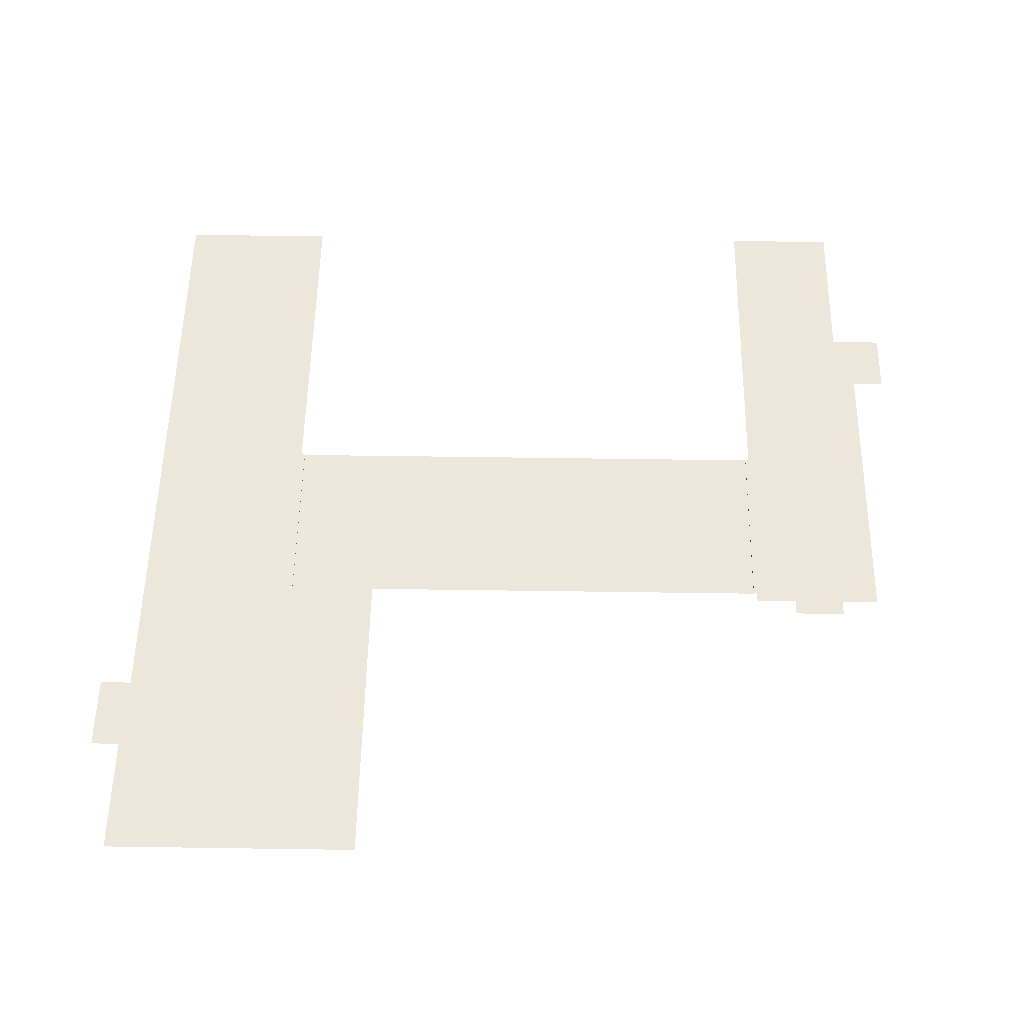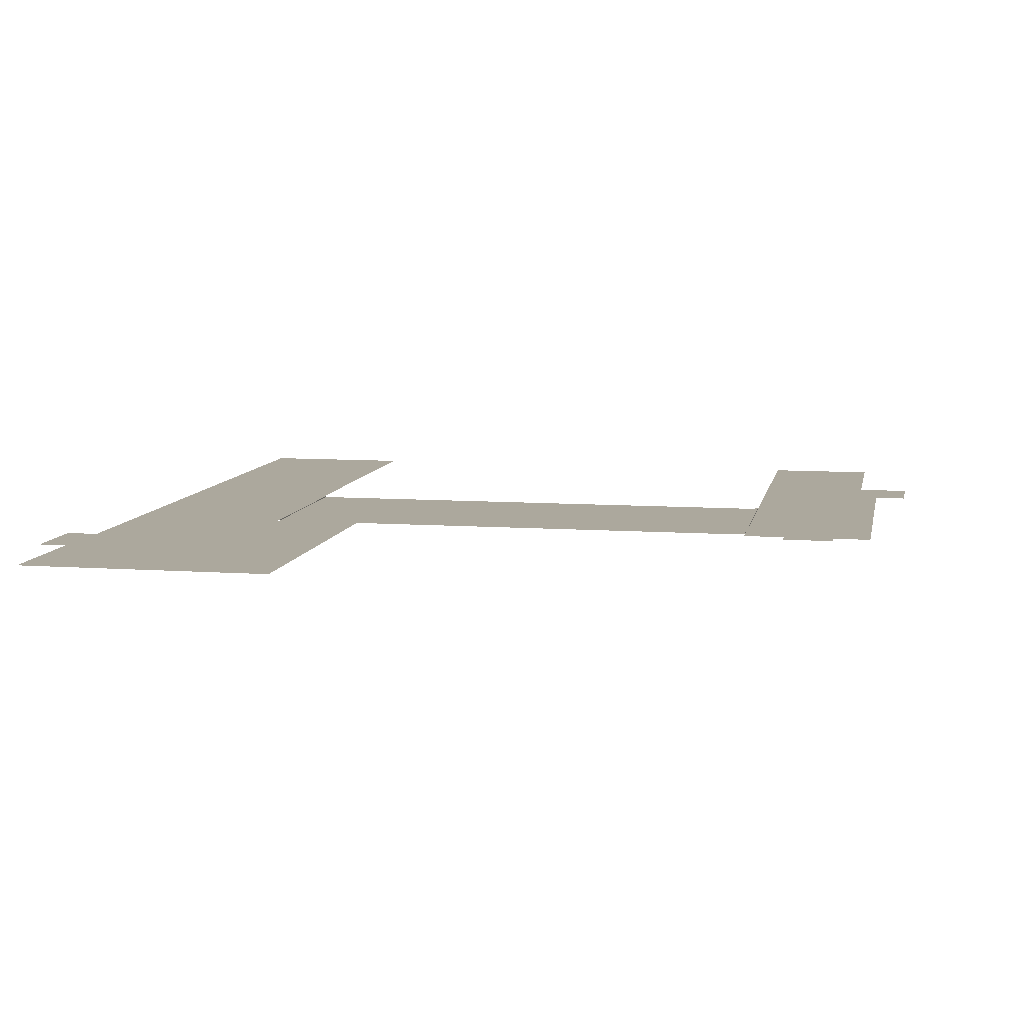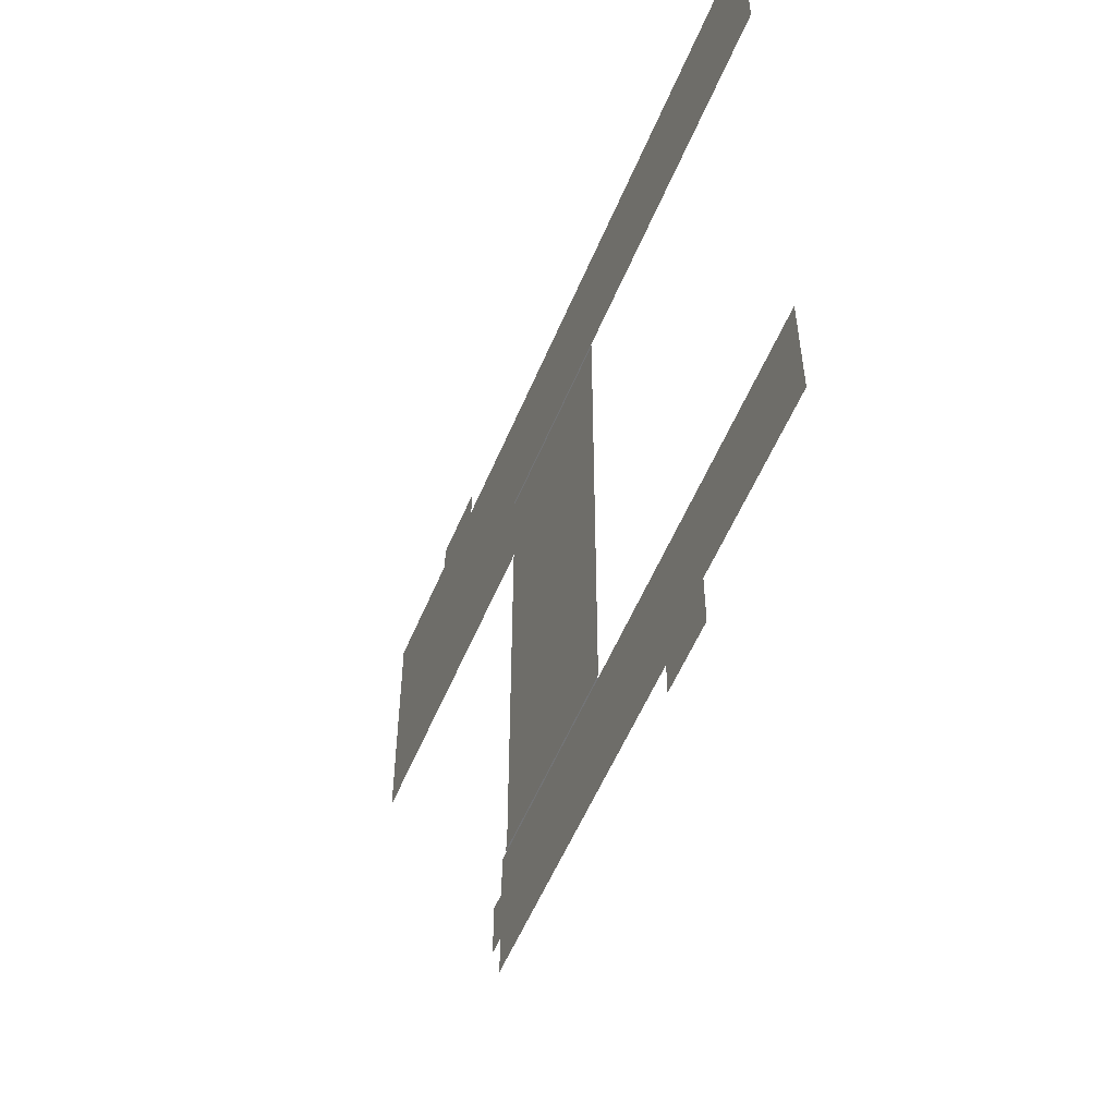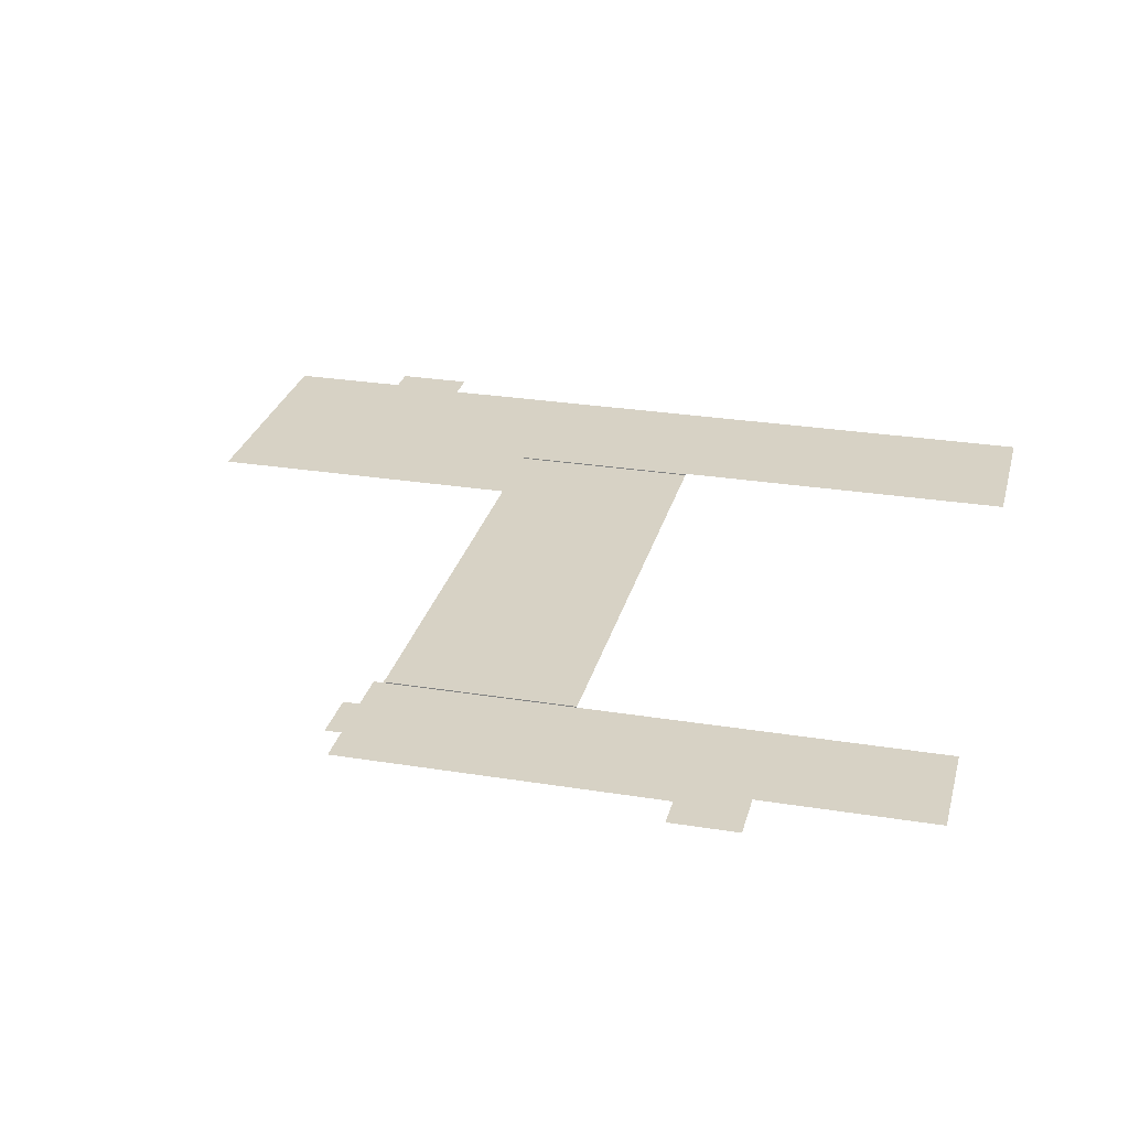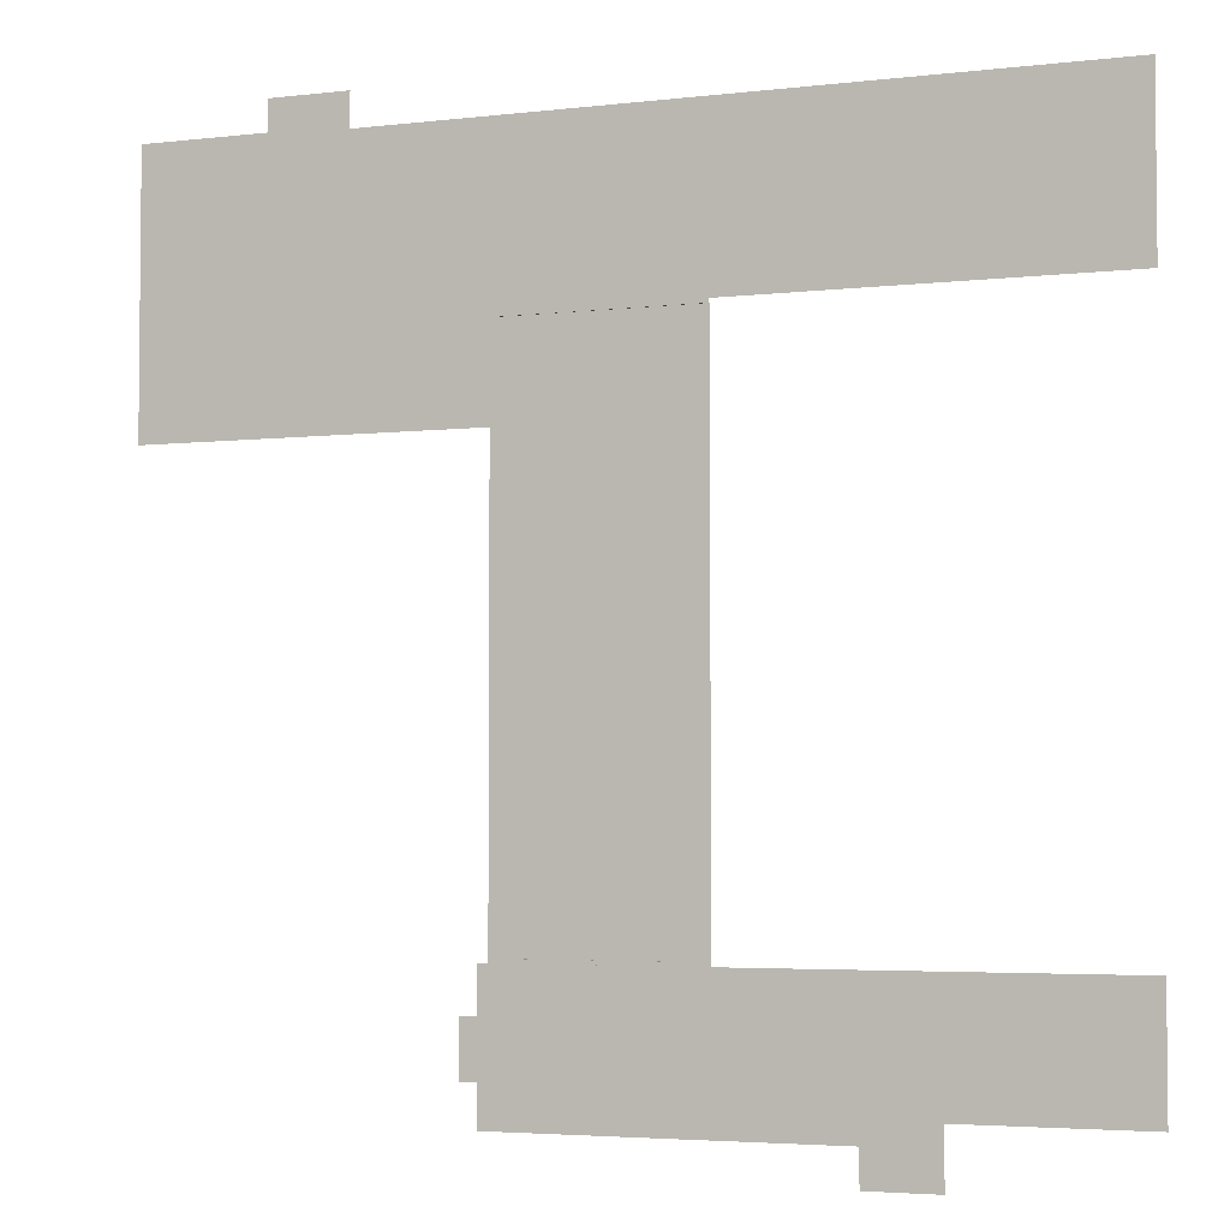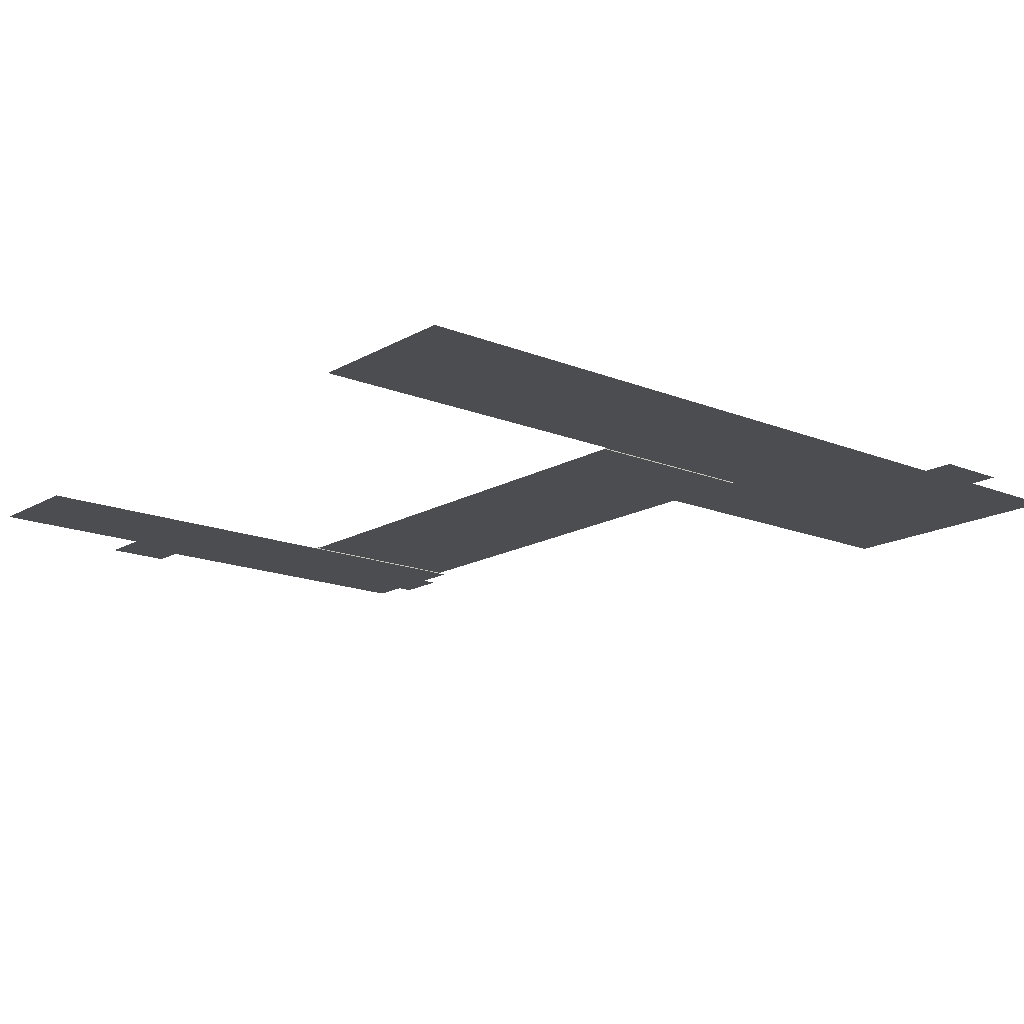
<metadata>
{"format":"obj","ext":"obj","renderer":"f3d","projection":"perspective","resolution":1024,"background":"white","views":[{"elev":53.5,"azim":-89.1,"up":"+Z"},{"elev":8.6,"azim":-79.1,"up":"+Z"},{"elev":-56.1,"azim":67.4,"up":"+Y"},{"elev":27.6,"azim":13.9,"up":"+Z"},{"elev":-3.9,"azim":21.4,"up":"+Y"},{"elev":-16.1,"azim":139.9,"up":"+Z"}]}
</metadata>
<code>
g Terrain1_scene48
v 21.67 -31.8 -0.04
v 35.43 -22.52 -0.04
v 35.43 -31.8 -0.04
v 16.23 -33.4 -0.04
v 6.522 -22.52 -0.04
v 16.23 -36.12 -0.04
v 21.67 -36.12 -0.04
v -9.691 -30.26 -0.04
v -9.691 -33.4 -0.04
v -9.691 -25.98 -0.04
v -8.901 -22.52 -0.04
v -9.691 -22.52 -0.04
v -11 -30.26 -0.04
v -11 -25.98 -0.04
v -19.29 36.12 -0.04
v -25.53 33.74 -0.04
v -25.53 36.12 -0.04
v -19.29 33.48 -0.04
v -8.901 19.96 -0.04
v -8.901 20.28 -0.04
v 6.522 20.28 -0.04
v 35.43 33.48 -0.04
v 35.43 20.28 -0.04
v -8.901 16.3 -0.04
v -8.901 12.65 -0.04
v -35.43 12.65 -0.04
v -35.43 33.74 -0.04
v -8.901 20.28 0.04
v 6.522 19.96 0.04
v -8.901 19.96 0.04
v 6.522 20.28 0.04
v -1.189 19.96 -0.04
v -8.901 16.3 -0.04
v -8.901 19.96 -0.04
v -1.189 16.3 -0.04
v 6.522 -22.22 0.04
v -8.901 -22.52 0.04
v -8.901 -22.22 0.04
v 6.522 -22.52 0.04
v 6.522 20.28 0.04
v -8.901 20.28 -0.04
v 6.522 20.28 -0.04
v -8.901 20.28 0.04
v -8.901 19.96 0.04
v -1.189 19.96 -0.04
v -8.901 19.96 -0.04
v 6.522 19.96 0.04
v 6.522 19.96 -0.04
v 6.522 -22.22 -0.04
v 6.522 -22.22 0.04
v -1.189 -22.22 -0.04
v -8.901 -22.22 -0.04
v -8.901 -22.22 0.04
v -8.901 -22.52 0.04
v 6.522 -22.52 -0.04
v -8.901 -22.52 -0.04
v 6.522 -22.52 0.04
v -8.901 -9.145 -0.04
v -1.189 -4.787 -0.04
v -1.189 -9.145 -0.04
v -8.901 -4.787 -0.04
v -1.189 16.3 -0.04
v 6.522 12.65 -0.04
v -1.189 12.65 -0.04
v 6.522 16.3 -0.04
v -1.189 -9.145 -0.04
v 6.522 -4.787 -0.04
v 6.522 -9.145 -0.04
v -1.189 -4.787 -0.04
v -1.189 16.3 -0.04
v -8.901 12.65 -0.04
v -8.901 16.3 -0.04
v -1.189 12.65 -0.04
v -1.189 16.3 -0.04
v 6.522 19.96 -0.04
v 6.522 16.3 -0.04
v -1.189 19.96 -0.04
v -8.901 8.287 -0.04
v -1.189 12.65 -0.04
v -1.189 8.287 -0.04
v -8.901 12.65 -0.04
v -8.901 3.929 -0.04
v -1.189 8.287 -0.04
v -1.189 3.929 -0.04
v -8.901 8.287 -0.04
v -8.901 -0.4292 -0.04
v -1.189 3.929 -0.04
v -1.189 -0.4292 -0.04
v -8.901 3.929 -0.04
v -8.901 -4.787 -0.04
v -1.189 -0.4292 -0.04
v -1.189 -4.787 -0.04
v -8.901 -0.4292 -0.04
v -1.189 -17.86 -0.04
v -8.901 -22.22 -0.04
v -8.901 -17.86 -0.04
v -1.189 -22.22 -0.04
v -1.189 -13.5 -0.04
v -8.901 -17.86 -0.04
v -8.901 -13.5 -0.04
v -1.189 -17.86 -0.04
v -1.189 -9.145 -0.04
v -8.901 -13.5 -0.04
v -8.901 -9.145 -0.04
v -1.189 -13.5 -0.04
v -1.189 8.287 -0.04
v 6.522 12.65 -0.04
v 6.522 8.287 -0.04
v -1.189 12.65 -0.04
v -1.189 3.929 -0.04
v 6.522 8.287 -0.04
v 6.522 3.929 -0.04
v -1.189 8.287 -0.04
v -1.189 -0.4292 -0.04
v 6.522 3.929 -0.04
v 6.522 -0.4292 -0.04
v -1.189 3.929 -0.04
v -1.189 -4.787 -0.04
v 6.522 -0.4292 -0.04
v 6.522 -4.787 -0.04
v -1.189 -0.4292 -0.04
v 6.522 -17.86 -0.04
v -1.189 -22.22 -0.04
v -1.189 -17.86 -0.04
v 6.522 -22.22 -0.04
v 6.522 -13.5 -0.04
v -1.189 -17.86 -0.04
v -1.189 -13.5 -0.04
v 6.522 -17.86 -0.04
v 6.522 -9.145 -0.04
v -1.189 -13.5 -0.04
v -1.189 -9.145 -0.04
v 6.522 -13.5 -0.04
g Terrain1_scene48_0
f 3 2 1
f 1 2 4
f 5 4 2
f 4 6 1
f 7 1 6
f 4 5 8
f 4 8 9
f 10 8 5
f 5 11 10
f 12 10 11
f 8 10 13
f 14 13 10
f 17 16 15
f 18 15 16
f 16 19 18
f 20 18 19
f 20 21 18
f 21 22 18
f 23 22 21
f 19 16 24
f 24 16 25
f 26 25 16
f 27 26 16
g Terrain1_scene48_1
f 30 29 28
f 31 28 29
f 34 33 32
f 35 32 33
f 38 37 36
f 39 36 37
f 42 41 40
f 43 40 41
f 46 45 44
f 47 44 45
f 48 47 45
f 51 50 49
f 51 52 50
f 53 50 52
f 56 55 54
f 57 54 55
f 60 59 58
f 61 58 59
f 64 63 62
f 65 62 63
f 68 67 66
f 69 66 67
f 72 71 70
f 73 70 71
f 76 75 74
f 77 74 75
f 80 79 78
f 81 78 79
f 84 83 82
f 85 82 83
f 88 87 86
f 89 86 87
f 92 91 90
f 93 90 91
f 96 95 94
f 97 94 95
f 100 99 98
f 101 98 99
f 104 103 102
f 105 102 103
f 108 107 106
f 109 106 107
f 112 111 110
f 113 110 111
f 116 115 114
f 117 114 115
f 120 119 118
f 121 118 119
f 124 123 122
f 125 122 123
f 128 127 126
f 129 126 127
f 132 131 130
f 133 130 131

</code>
